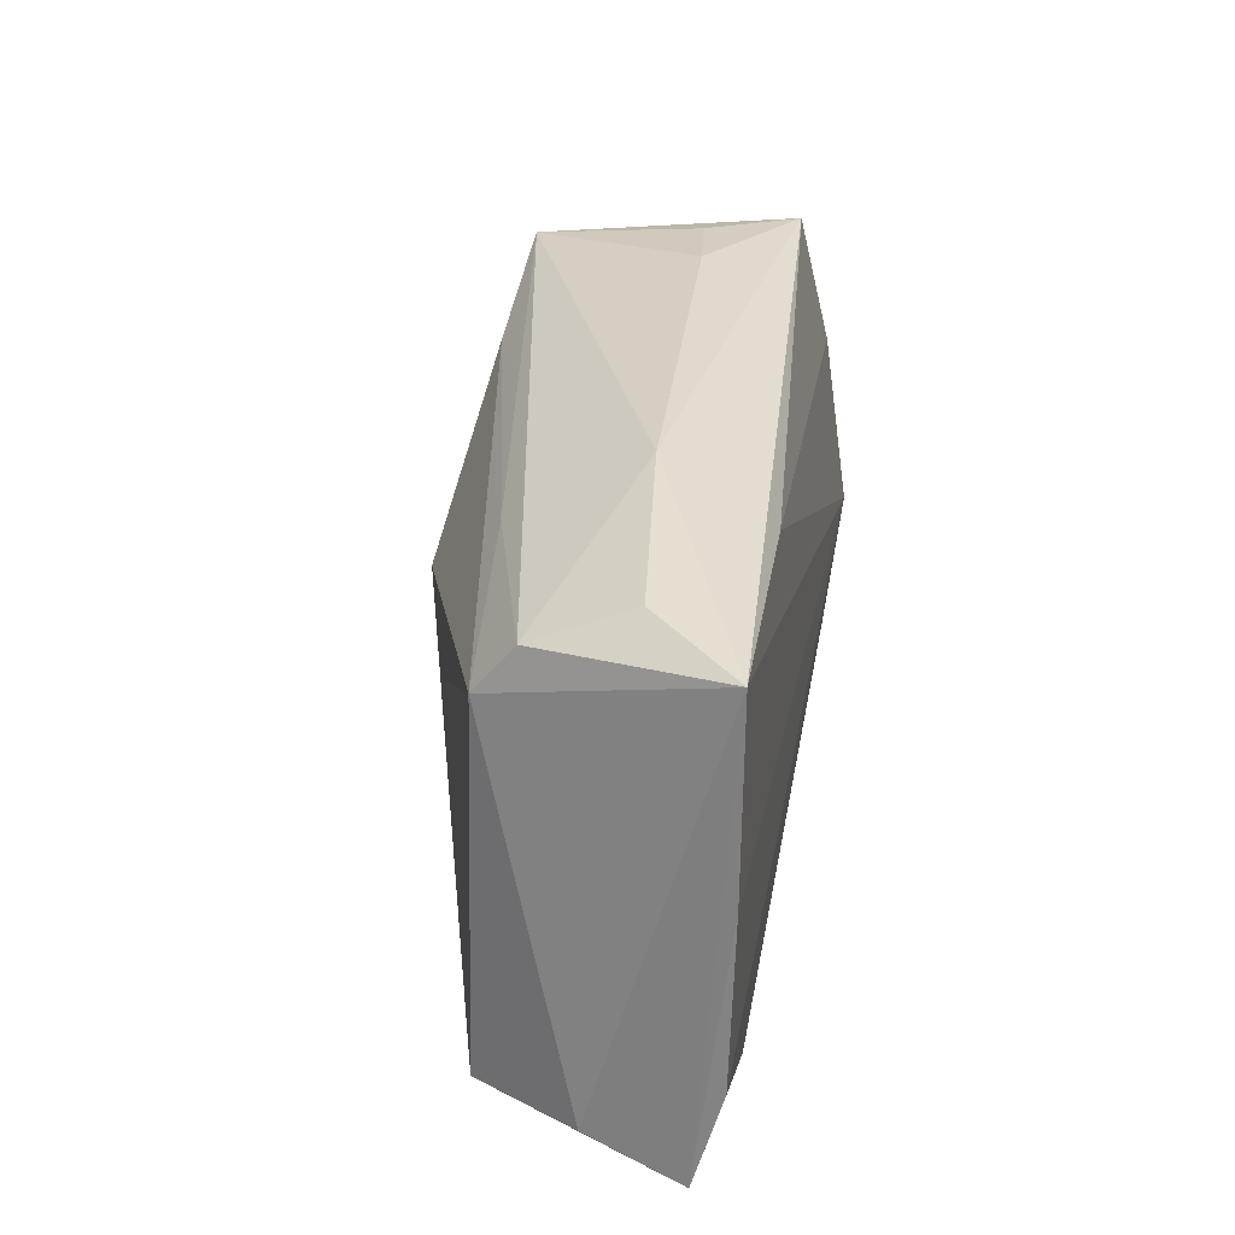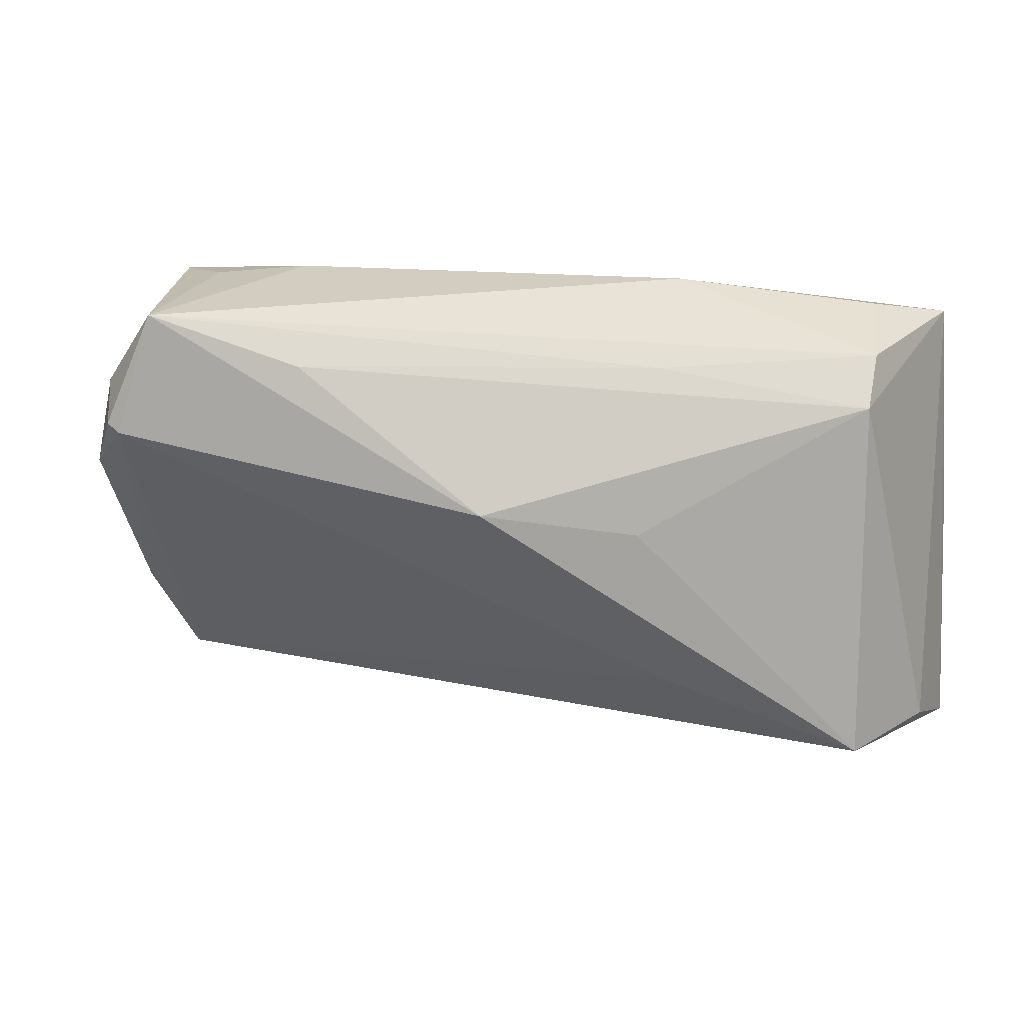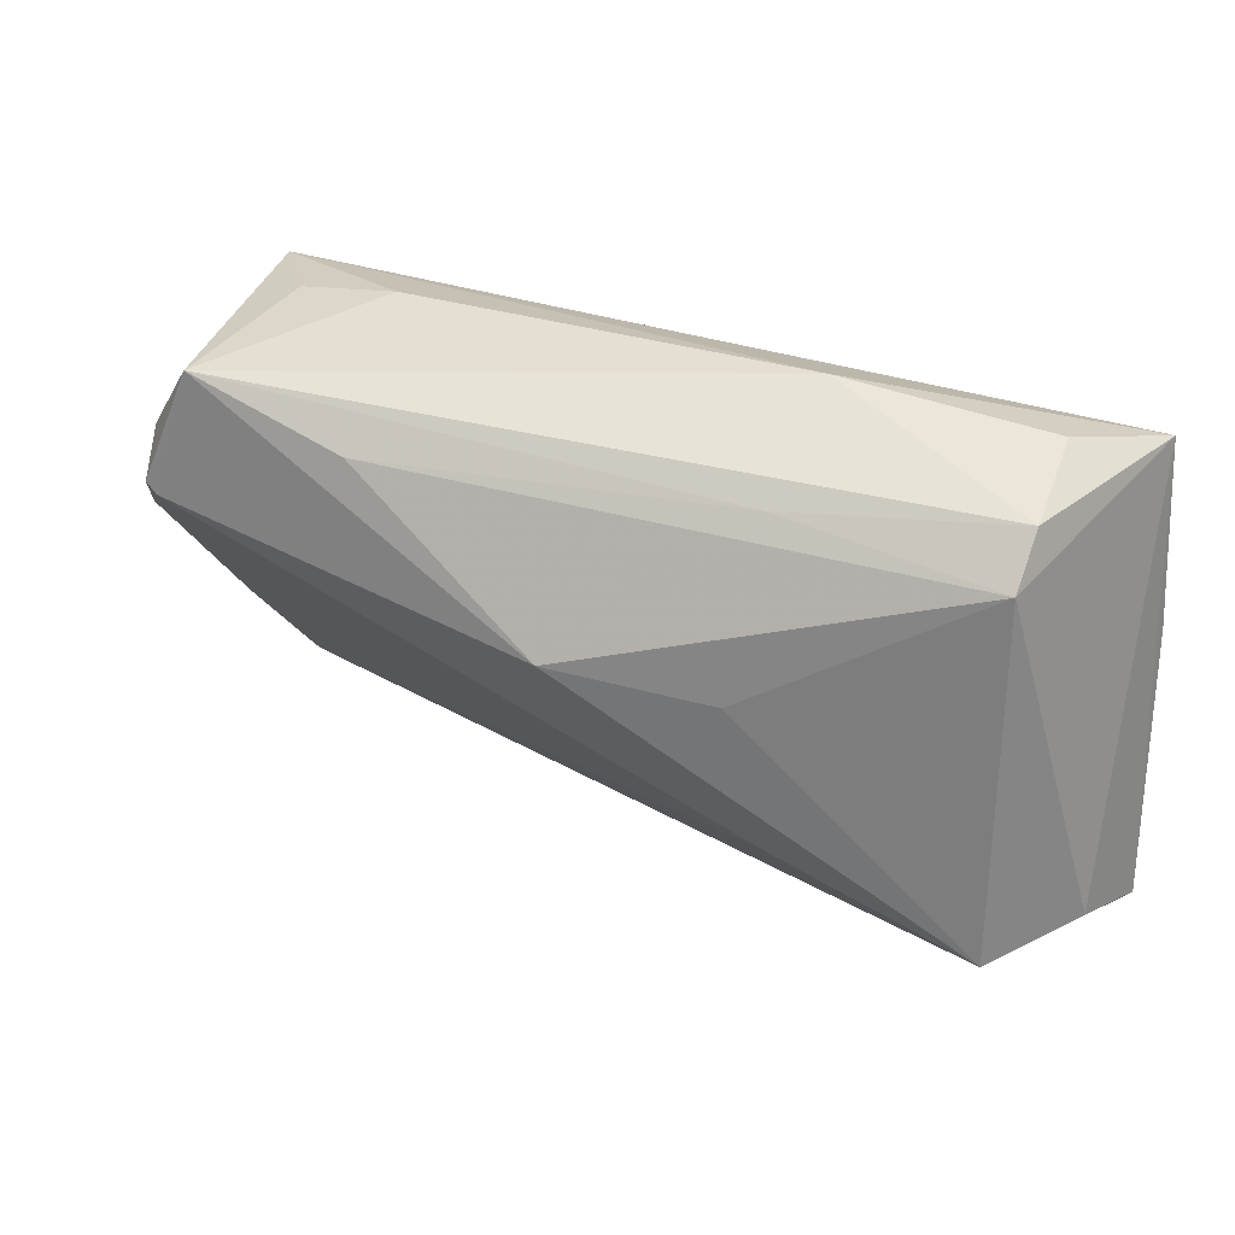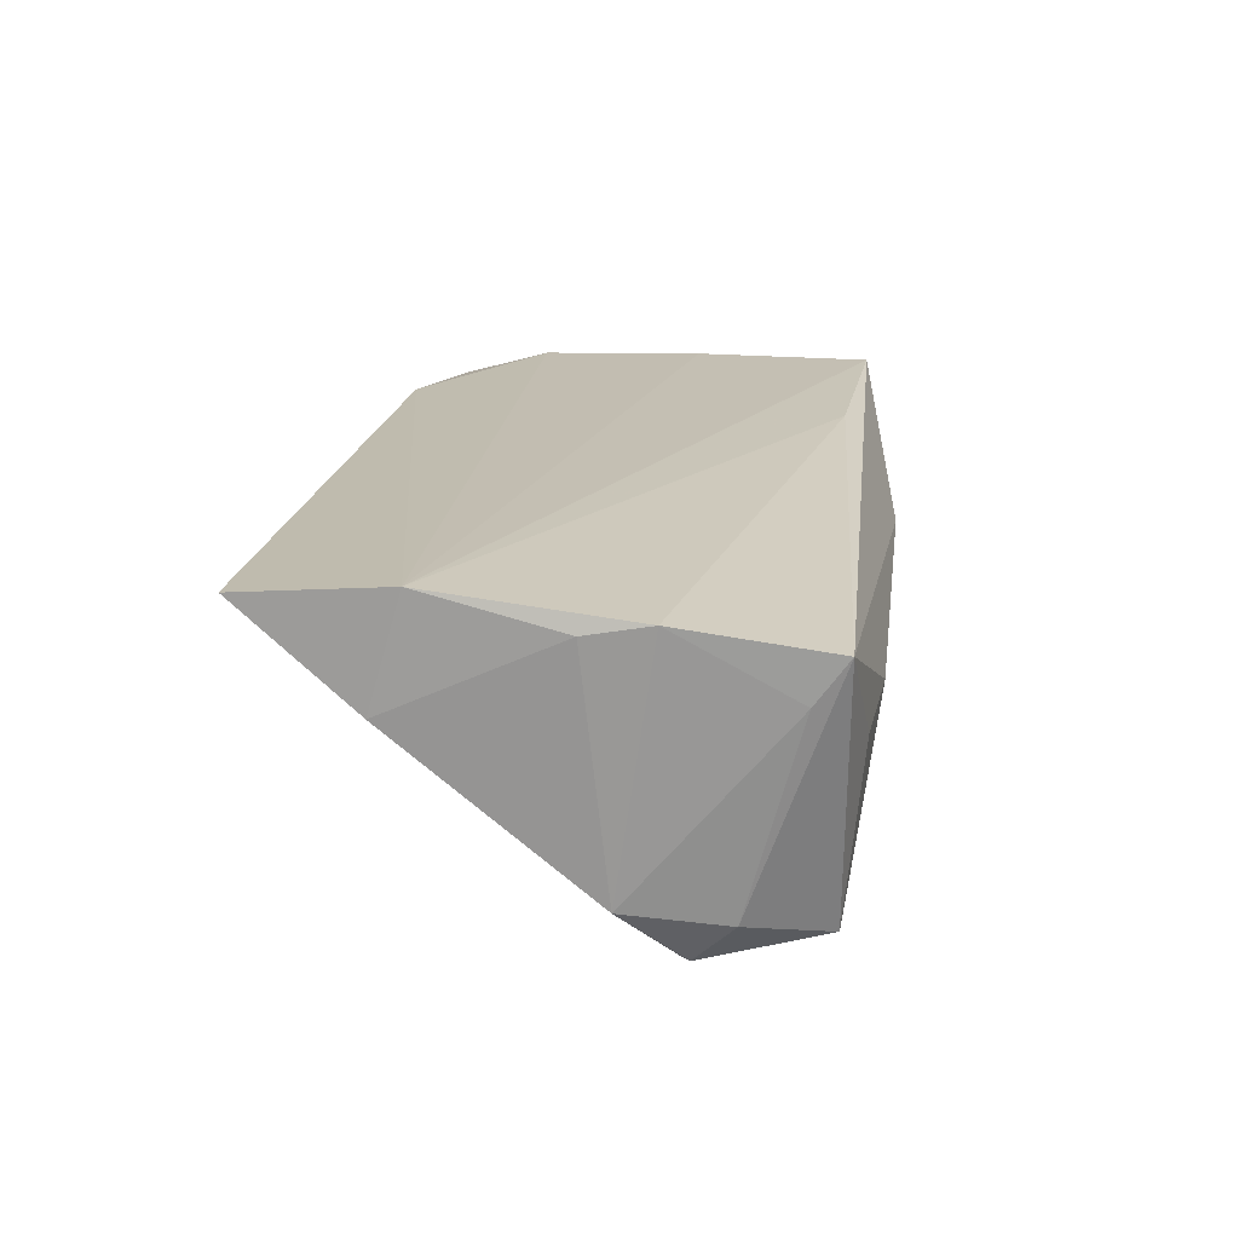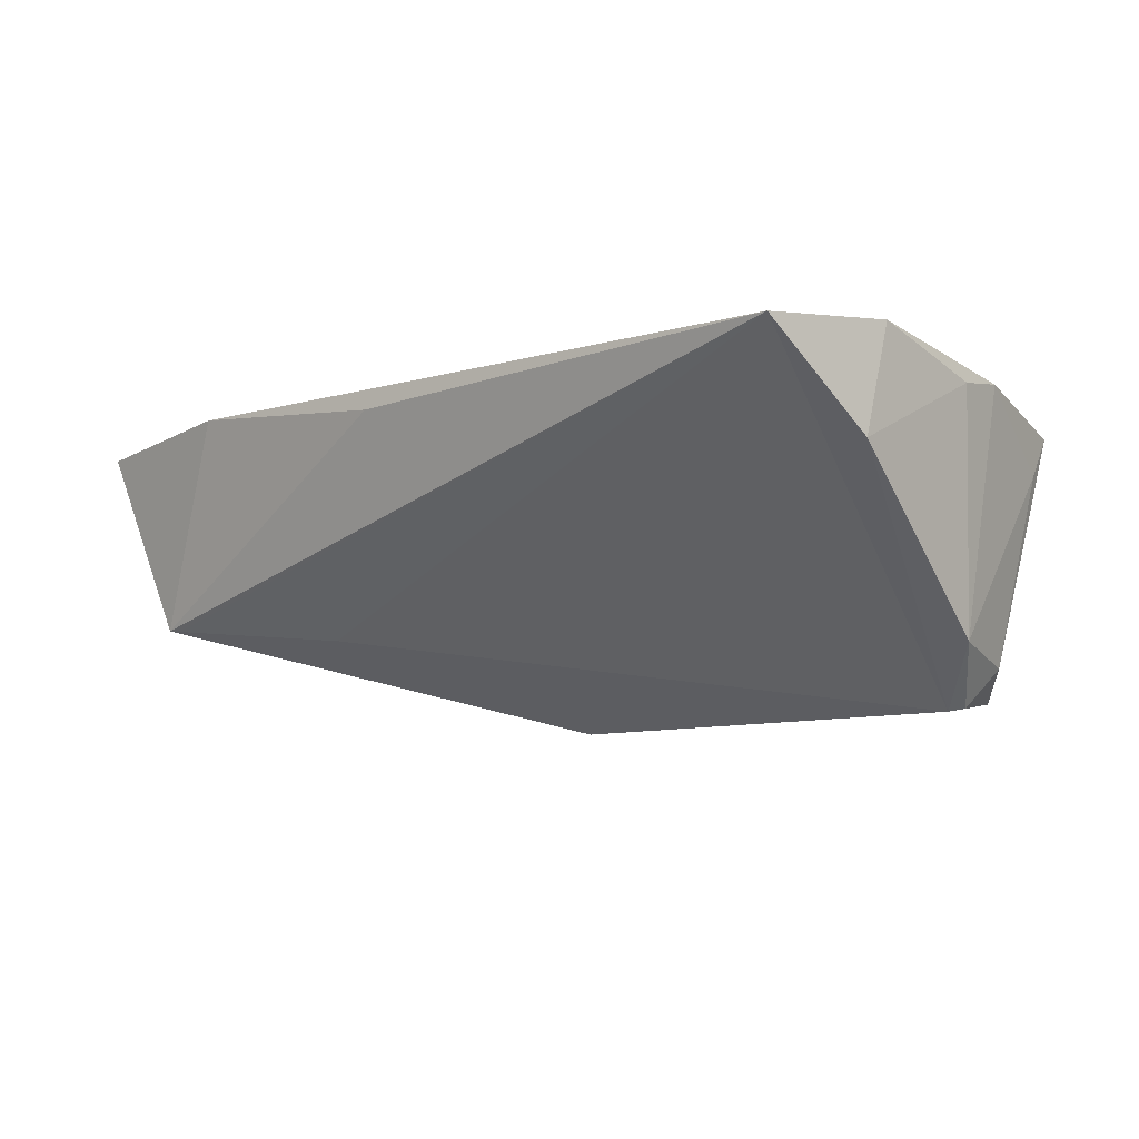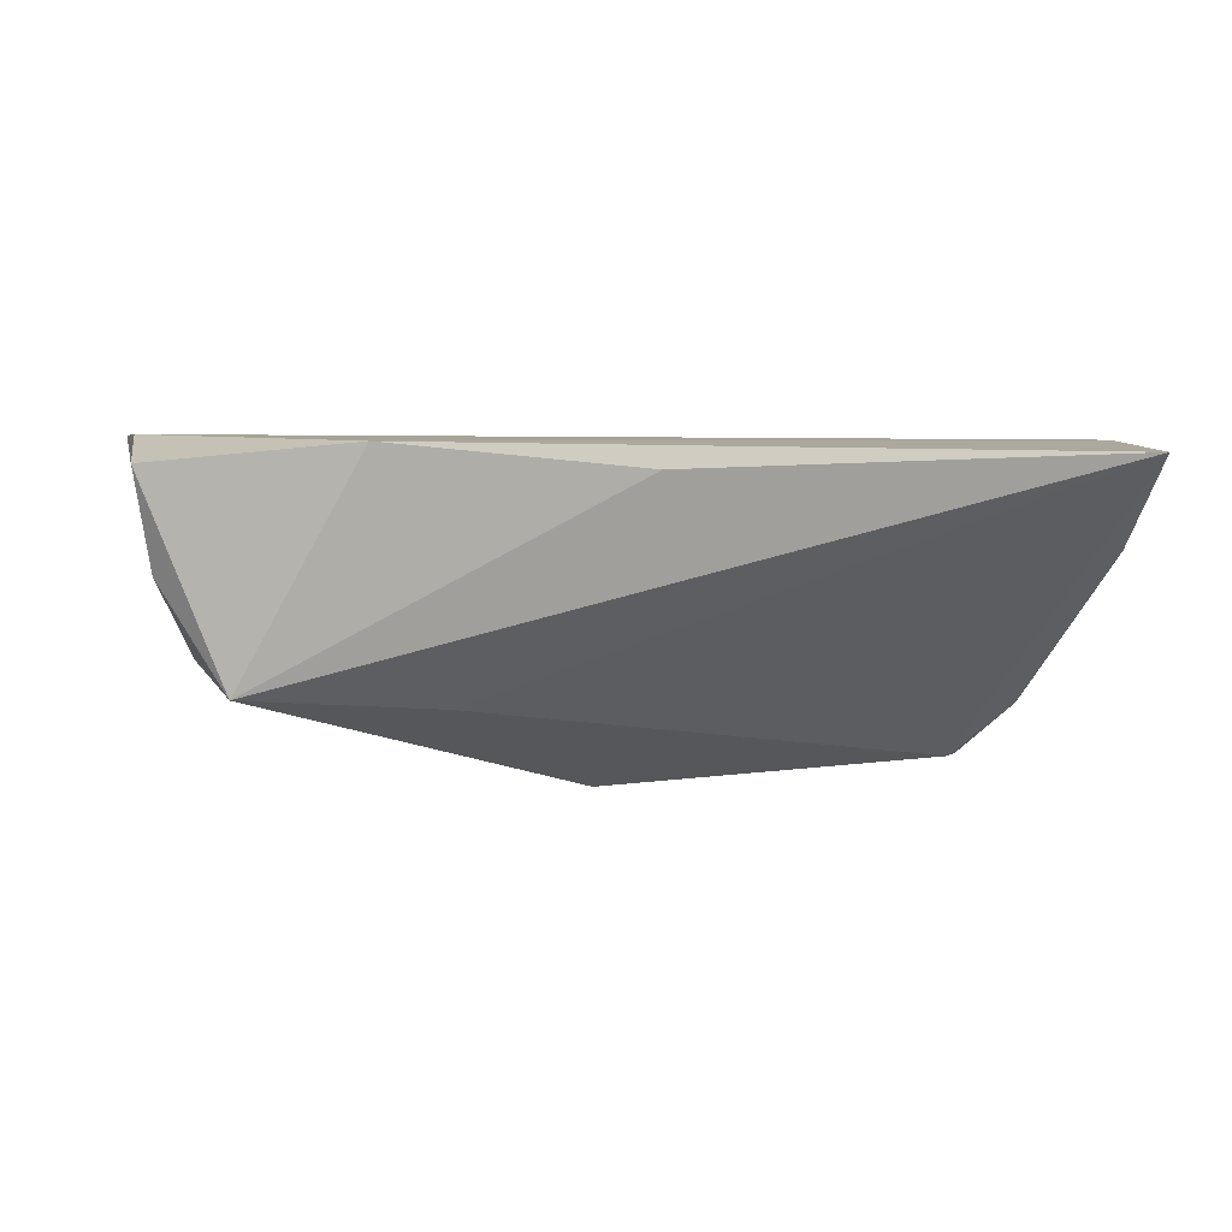
<metadata>
{"format":"obj","ext":"obj","renderer":"f3d","projection":"perspective","resolution":1024,"background":"white","views":[{"elev":30.2,"azim":-80.1,"up":"+Y"},{"elev":16.4,"azim":-165.0,"up":"+Y"},{"elev":30.8,"azim":-151.8,"up":"+Y"},{"elev":17.7,"azim":97.7,"up":"+Z"},{"elev":-6.8,"azim":43.2,"up":"+Z"},{"elev":2.7,"azim":-15.5,"up":"+Z"}]}
</metadata>
<code>
v -0.055 0.02442 0.01611
v -0.0483 -0.02892 -0.01146
v 0.04233 0.02828 -0.001582
v 0.05727 -0.01432 0.01611
v -0.05798 -0.03123 0.01234
v 0.05167 0.02684 0.00935
v 0.05445 0.004608 -0.01669
v -0.02072 0.0007377 -0.01997
v 0.04768 0.01055 -0.02405
v -0.05692 -0.01985 0.01559
v -0.001766 0.003403 -0.02558
v 0.02302 0.02044 -0.02256
v 0.05715 -0.01816 0.002973
v -0.004077 -0.0336 0.01195
v -0.04798 0.02233 -0.005614
v -0.05642 0.001413 0.01611
v -0.02372 -0.02069 -0.01369
v -0.04672 0.02679 0.005822
v -0.02127 0.02949 0.002798
v 0.05228 0.02301 0.004326
v -0.02164 0.02074 -0.01288
v 0.05677 0.001712 0.01187
v 0.05579 0.009133 0.01293
v 0.05092 0.01648 -0.019
v 0.03024 0.02949 -0.0001114
v -0.04618 -0.02846 -0.01143
v 0.04333 0.02605 -0.02247
v -0.05573 -0.02762 0.001033
v -0.0478 0.01651 -0.01032
v 0.0493 0.01168 -0.02374
v -0.0347 -0.03353 0.01467
v -0.02302 0.02279 0.01539
v 0.05523 -0.03233 0.0142
f 19 27 15
f 29 1 15
f 28 2 5
f 29 2 28
f 5 1 28
f 28 1 29
f 8 2 29
f 25 27 19
f 4 13 22
f 21 15 27
f 29 15 21
f 18 1 19
f 19 15 18
f 18 15 1
f 16 1 5
f 5 10 16
f 4 1 16
f 16 10 4
f 31 10 5
f 5 2 31
f 2 14 31
f 4 10 31
f 33 13 4
f 4 31 33
f 33 31 14
f 33 14 2
f 33 9 13
f 12 21 27
f 29 21 12
f 27 25 3
f 19 1 6
f 6 25 19
f 6 3 25
f 27 3 6
f 7 22 13
f 13 9 7
f 9 33 17
f 11 8 29
f 29 12 11
f 27 9 11
f 11 12 27
f 2 8 11
f 11 17 2
f 9 17 11
f 20 6 23
f 23 7 20
f 22 7 23
f 4 22 23
f 20 7 24
f 27 6 24
f 24 6 20
f 26 33 2
f 2 17 26
f 26 17 33
f 32 6 1
f 32 23 6
f 32 1 4
f 4 23 32
f 30 7 9
f 30 24 7
f 30 9 27
f 27 24 30

</code>
